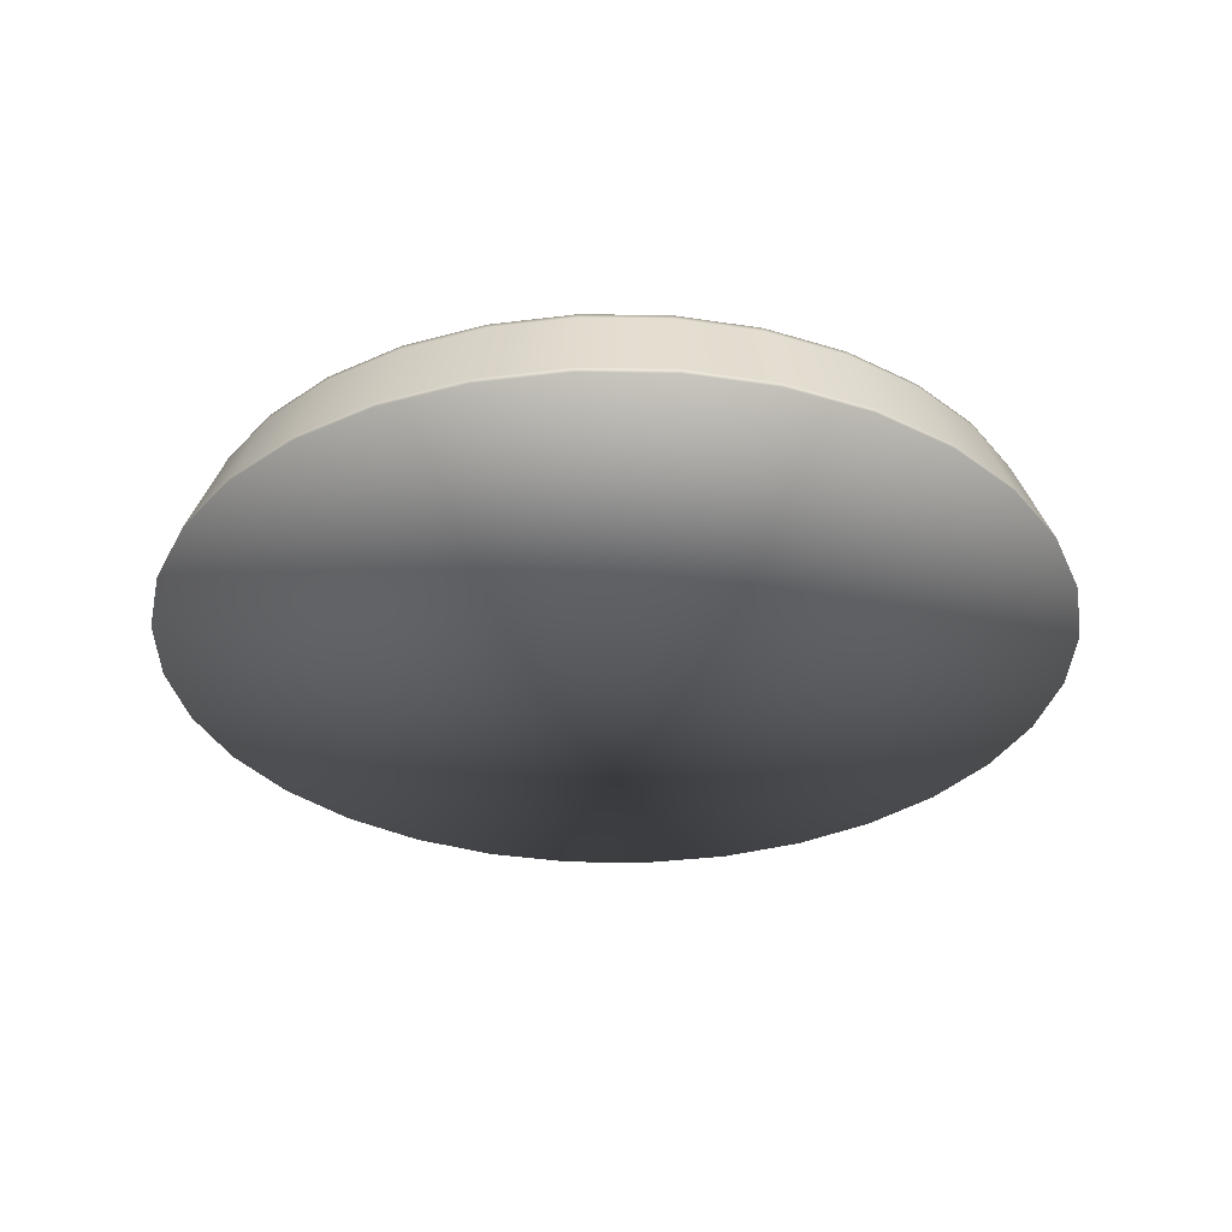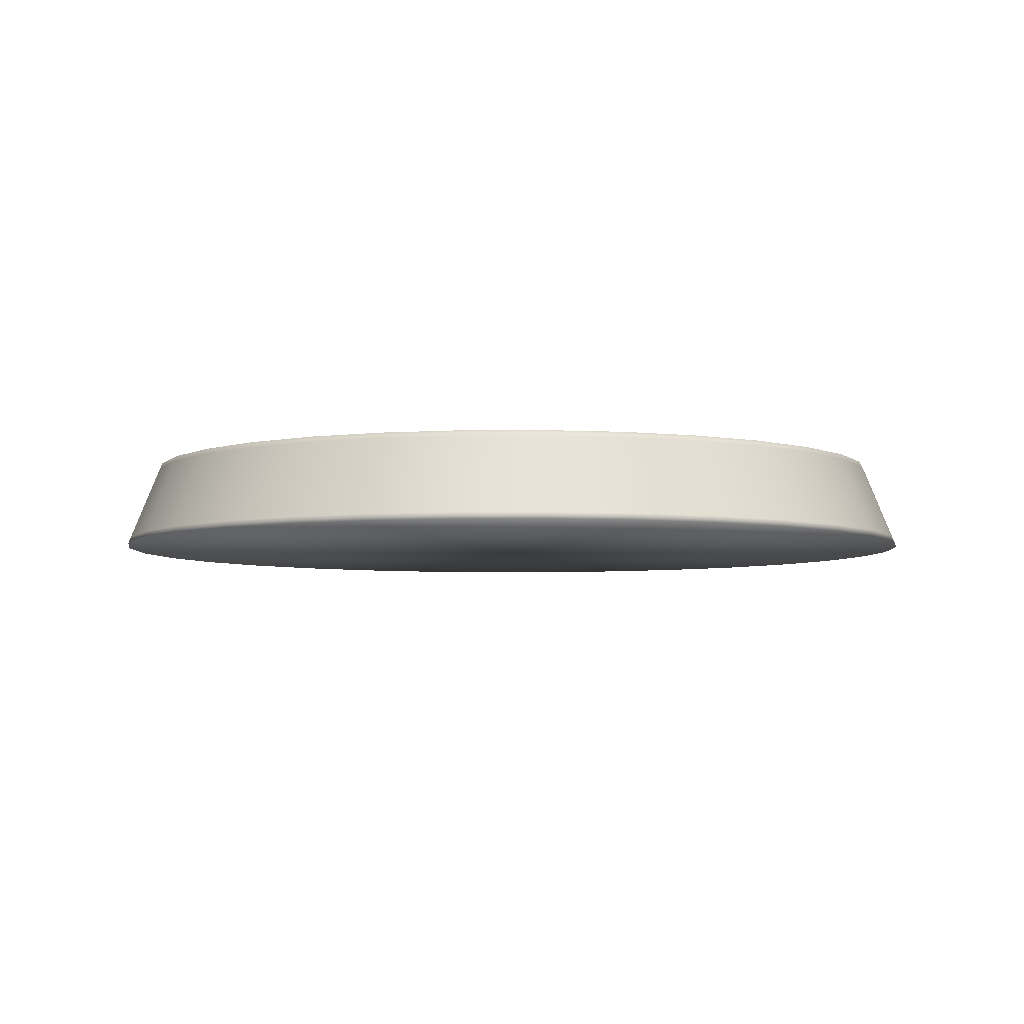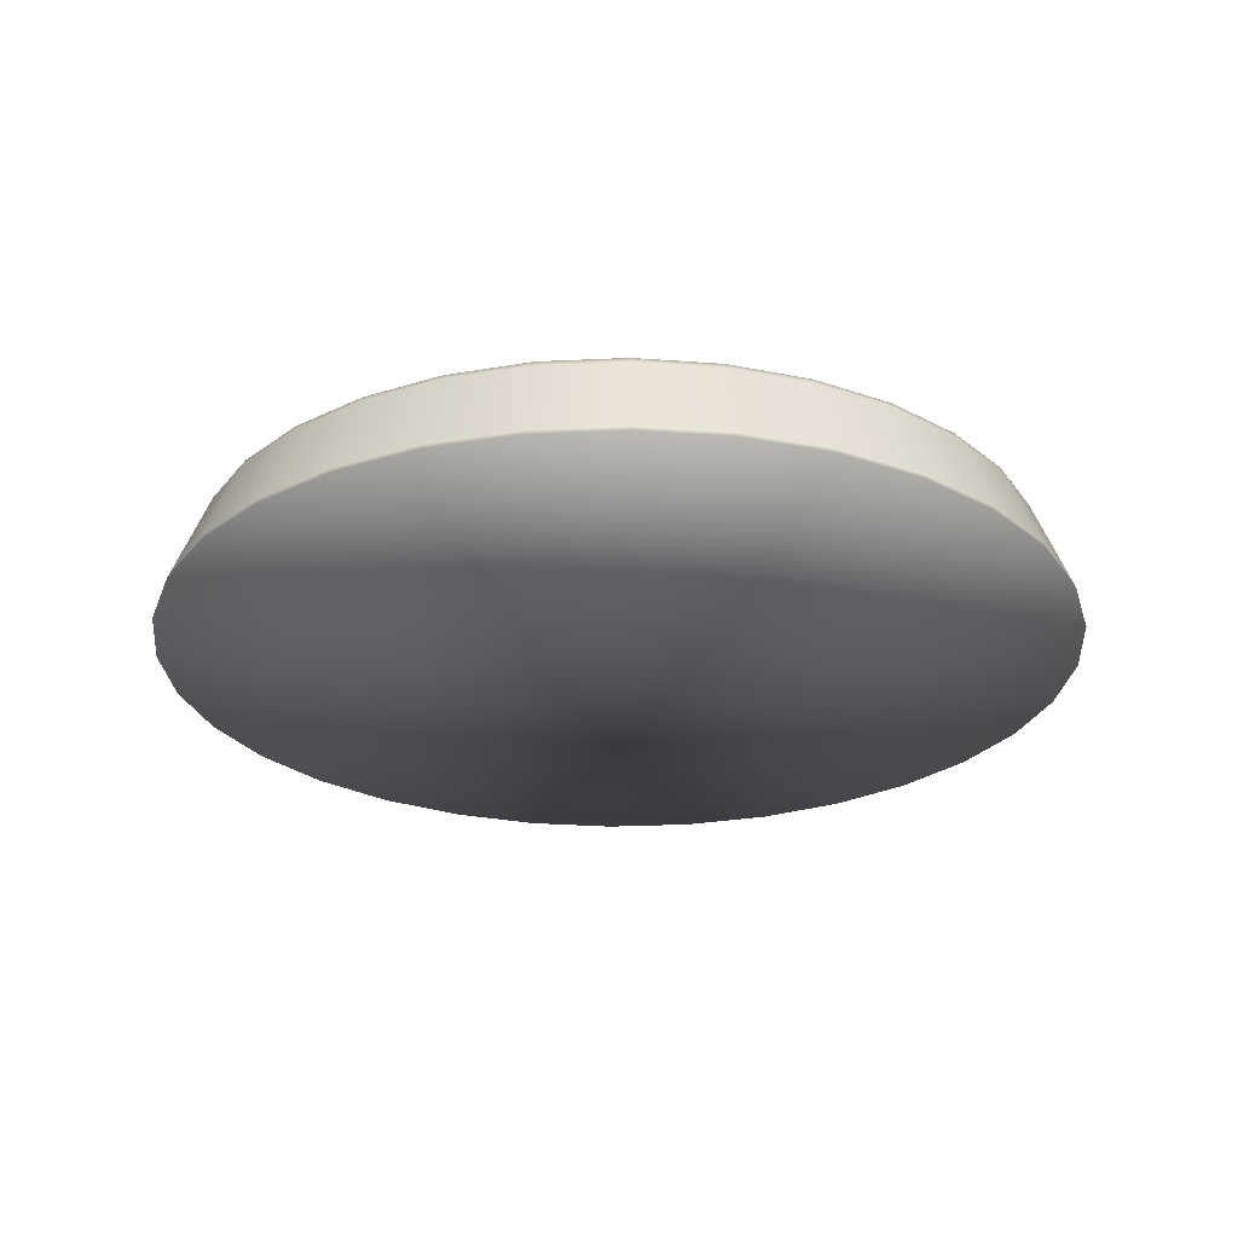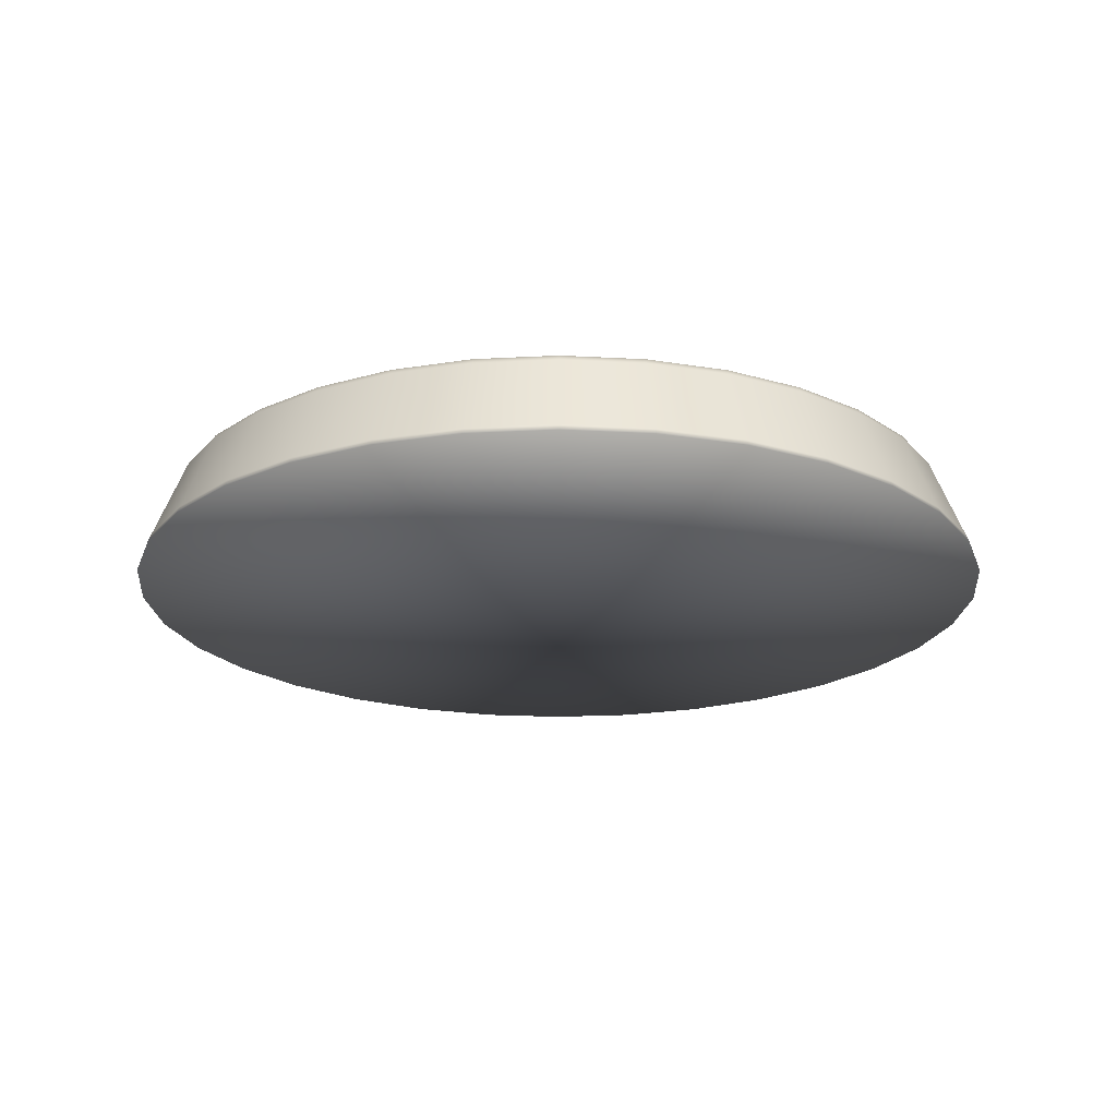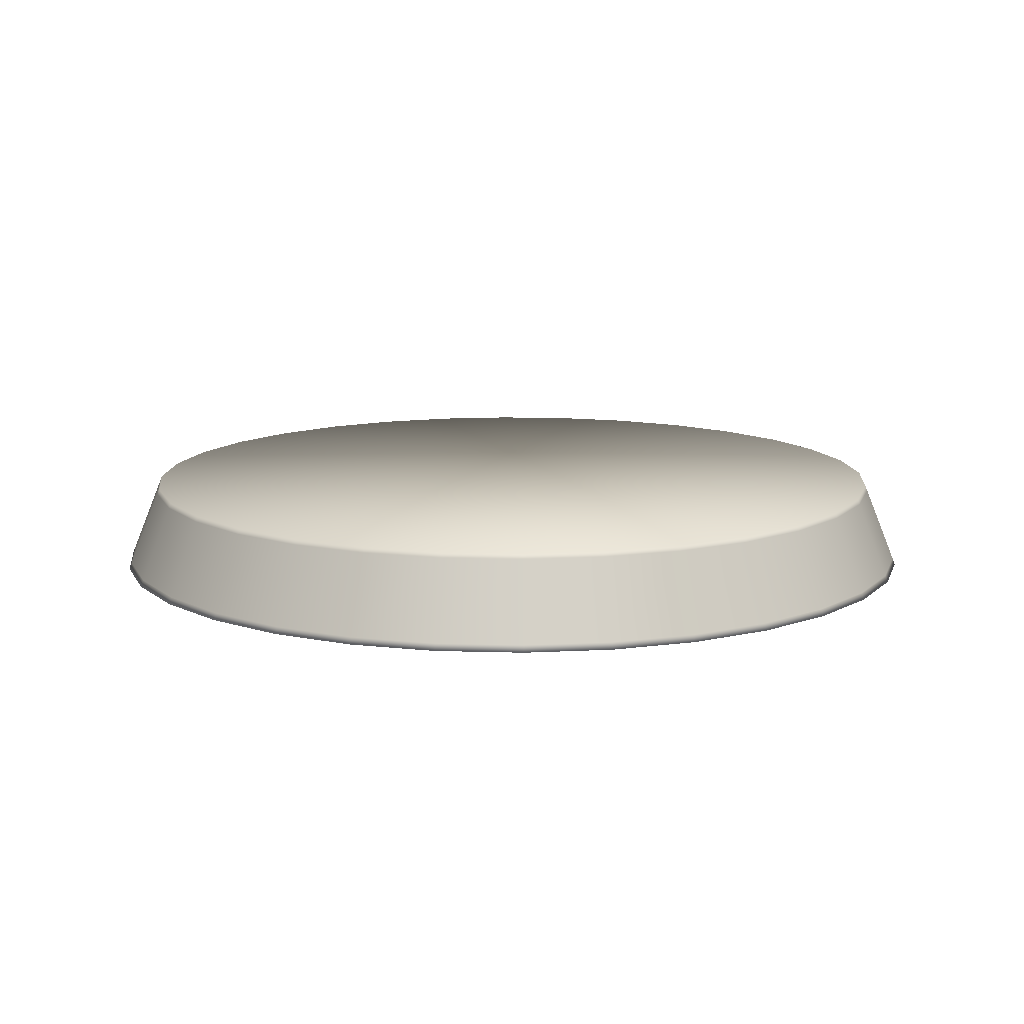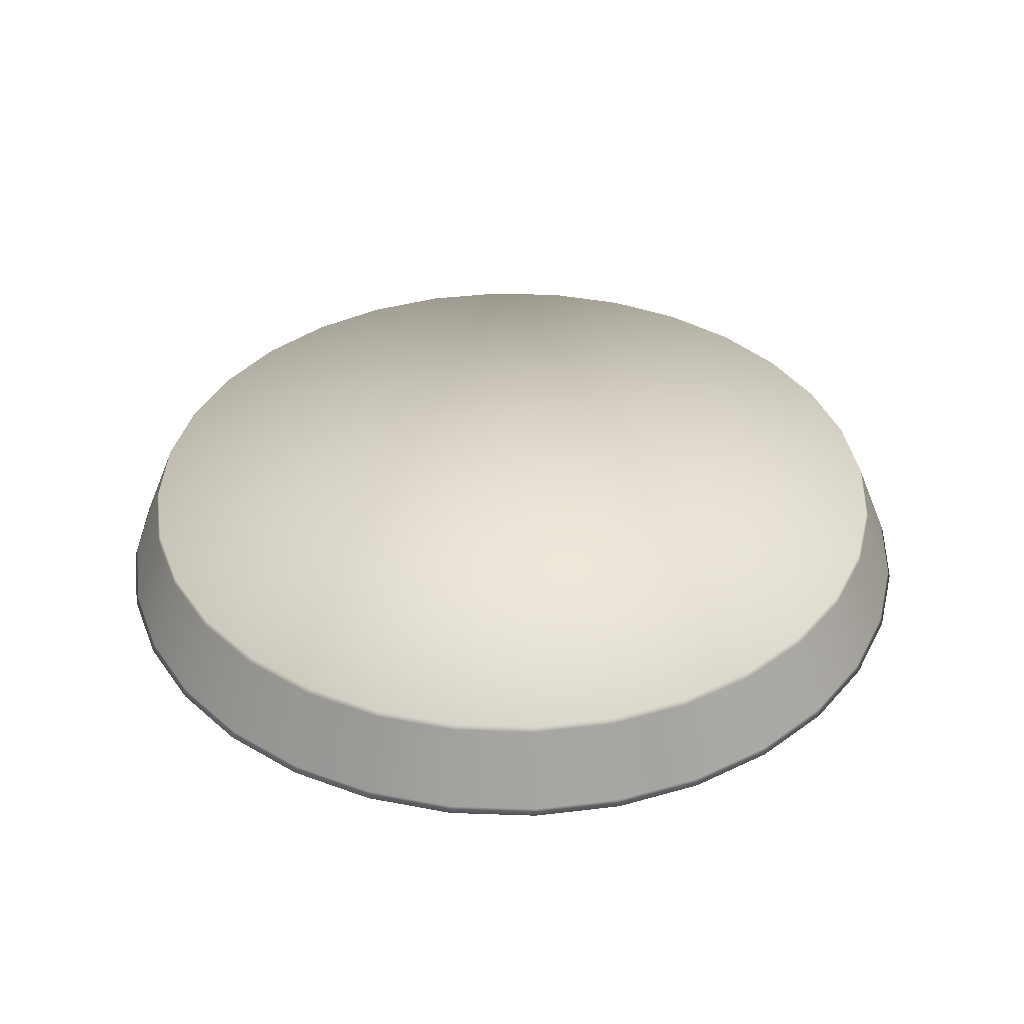
<metadata>
{"format":"obj","ext":"obj","renderer":"f3d","projection":"perspective","resolution":1024,"background":"white","views":[{"elev":-32.4,"azim":-119.3,"up":"+Y"},{"elev":-5.0,"azim":-94.2,"up":"+Y"},{"elev":-25.7,"azim":10.0,"up":"+Y"},{"elev":-20.6,"azim":-22.6,"up":"+Y"},{"elev":12.0,"azim":21.0,"up":"+Y"},{"elev":38.2,"azim":-115.6,"up":"+Y"}]}
</metadata>
<code>
o Circle
v 0 0 -0.6272
v -0.1224 0 -0.6151
v -0.24 0 -0.5795
v -0.3485 0 -0.5215
v -0.4435 0 -0.4435
v -0.5215 0 -0.3485
v -0.5795 0 -0.24
v -0.6151 0 -0.1224
v -0.6272 0 -0
v -0.6151 0 0.1224
v -0.5795 0 0.24
v -0.5215 0 0.3485
v -0.4435 0 0.4435
v -0.3485 0 0.5215
v -0.24 0 0.5795
v -0.1224 0 0.6151
v 0 0 0.6272
v 0.1224 0 0.6151
v 0.24 0 0.5795
v 0.3485 0 0.5215
v 0.4435 0 0.4435
v 0.5215 0 0.3485
v 0.5795 0 0.24
v 0.6151 0 0.1224
v 0.6272 0 -1e-06
v 0.6151 0 -0.1224
v 0.5795 0 -0.24
v 0.5215 0 -0.3485
v 0.4435 0 -0.4435
v 0.3485 0 -0.5215
v 0.24 0 -0.5795
v 0.1224 0 -0.6151
v -0 0.1274 -0.5761
v -0.1124 0.1274 -0.5651
v -0.2205 0.1274 -0.5323
v -0.3201 0.1274 -0.479
v -0.4074 0.1274 -0.4074
v -0.479 0.1274 -0.3201
v -0.5323 0.1274 -0.2205
v -0.5651 0.1274 -0.1124
v -0.5761 0.1274 -0
v -0.5651 0.1274 0.1124
v -0.5323 0.1274 0.2205
v -0.479 0.1274 0.3201
v -0.4074 0.1274 0.4074
v -0.3201 0.1274 0.479
v -0.2205 0.1274 0.5323
v -0.1124 0.1274 0.5651
v 0 0.1274 0.5761
v 0.1124 0.1274 0.5651
v 0.2205 0.1274 0.5323
v 0.3201 0.1274 0.479
v 0.4074 0.1274 0.4074
v 0.479 0.1274 0.3201
v 0.5323 0.1274 0.2205
v 0.5651 0.1274 0.1124
v 0.5761 0.1274 -1e-06
v 0.5651 0.1274 -0.1124
v 0.5323 0.1274 -0.2205
v 0.479 0.1274 -0.3201
v 0.4074 0.1274 -0.4074
v 0.3201 0.1274 -0.479
v 0.2205 0.1274 -0.5323
v 0.1124 0.1274 -0.5651
v -0 0.1274 -0
v -0 0 -0
v 0.535 0.1199 -0.2216
v -0.3217 0.1199 0.4815
v -0 0.1199 -0.5791
v 0.4815 0.1199 -0.3217
v -0.2216 0.1199 0.535
v -0.113 0.1199 -0.568
v 0.4095 0.1199 -0.4095
v -0.113 0.1199 0.568
v -0.2216 0.1199 -0.535
v 0.3217 0.1199 -0.4815
v 0 0.1199 0.5791
v -0.3217 0.1199 -0.4815
v 0.2216 0.1199 -0.535
v 0.113 0.1199 0.568
v -0.4095 0.1199 -0.4095
v 0.113 0.1199 -0.568
v 0.2216 0.1199 0.535
v -0.4815 0.1199 -0.3217
v 0.3217 0.1199 0.4815
v -0.535 0.1199 -0.2216
v 0.4095 0.1199 0.4095
v -0.568 0.1199 -0.113
v 0.4815 0.1199 0.3217
v -0.5791 0.1199 -0
v 0.535 0.1199 0.2216
v -0.568 0.1199 0.113
v 0.568 0.1199 0.113
v -0.535 0.1199 0.2216
v 0.5791 0.1199 -1e-06
v -0.4815 0.1199 0.3217
v 0.568 0.1199 -0.113
v -0.4095 0.1199 0.4095
v 0.5758 0.009774 -0.2385
v -0.3463 0.009774 0.5182
v -0 0.009774 -0.6233
v 0.5182 0.009774 -0.3463
v -0.2385 0.009774 0.5758
v -0.1216 0.009774 -0.6113
v 0.4407 0.009774 -0.4407
v -0.1216 0.009774 0.6113
v -0.2385 0.009774 -0.5758
v 0.3463 0.009774 -0.5182
v 0 0.009774 0.6233
v -0.3463 0.009774 -0.5182
v 0.2385 0.009774 -0.5758
v 0.1216 0.009774 0.6113
v -0.4407 0.009774 -0.4407
v 0.1216 0.009774 -0.6113
v 0.2385 0.009774 0.5758
v -0.5182 0.009774 -0.3463
v 0.3463 0.009774 0.5182
v -0.5758 0.009774 -0.2385
v 0.4407 0.009774 0.4407
v -0.6113 0.009774 -0.1216
v 0.5182 0.009774 0.3463
v -0.6233 0.009774 -0
v 0.5758 0.009774 0.2385
v -0.6113 0.009774 0.1216
v 0.6113 0.009774 0.1216
v -0.5758 0.009774 0.2385
v 0.6233 0.009774 -1e-06
v -0.5182 0.009774 0.3463
v 0.6113 0.009774 -0.1216
v -0.4407 0.009774 0.4407
f 30 29 66 31
f 102 99 27 28
f 14 13 66 15
f 56 57 65 55
f 44 45 65 43
f 46 47 65 45
f 60 61 65 59
f 48 49 65 47
f 62 63 65 61
f 36 37 65 35
f 50 51 65 49
f 64 33 65 63
f 38 39 65 37
f 52 53 65 51
f 34 35 65 33
f 39 40 41 65
f 53 54 55 65
f 29 28 27 66
f 27 26 25 66
f 12 11 66 13
f 24 23 66 25
f 10 9 66 11
f 22 21 66 23
f 8 7 66 9
f 2 1 66 3
f 20 19 66 21
f 6 5 66 7
f 32 31 66 1
f 4 3 66 5
f 16 15 66 17
f 58 59 65 57
f 42 43 65 41
f 18 17 66 19
f 103 100 14 15
f 104 101 1 2
f 105 102 28 29
f 106 103 15 16
f 107 104 2 3
f 108 105 29 30
f 109 106 16 17
f 110 107 3 4
f 111 108 30 31
f 112 109 17 18
f 113 110 4 5
f 114 111 31 32
f 115 112 18 19
f 116 113 5 6
f 69 33 64 82
f 117 115 19 20
f 118 116 6 7
f 119 117 20 21
f 120 118 7 8
f 121 119 21 22
f 122 120 8 9
f 123 121 22 23
f 124 122 9 10
f 125 123 23 24
f 126 124 10 11
f 127 125 24 25
f 128 126 11 12
f 129 127 25 26
f 130 128 12 13
f 67 59 58 97
f 68 46 45 98
f 100 68 98 130
f 99 67 97 129
f 45 44 96 98
f 58 57 95 97
f 44 43 94 96
f 57 56 93 95
f 43 42 92 94
f 56 55 91 93
f 42 41 90 92
f 55 54 89 91
f 41 40 88 90
f 54 53 87 89
f 40 39 86 88
f 53 52 85 87
f 39 38 84 86
f 52 51 83 85
f 101 69 82 114
f 38 37 81 84
f 51 50 80 83
f 64 63 79 82
f 37 36 78 81
f 50 49 77 80
f 63 62 76 79
f 36 35 75 78
f 49 48 74 77
f 62 61 73 76
f 35 34 72 75
f 48 47 71 74
f 61 60 70 73
f 34 33 69 72
f 47 46 68 71
f 60 59 67 70
f 1 101 114 32
f 27 99 129 26
f 14 100 130 13
f 98 96 128 130
f 97 95 127 129
f 96 94 126 128
f 95 93 125 127
f 94 92 124 126
f 93 91 123 125
f 92 90 122 124
f 91 89 121 123
f 90 88 120 122
f 89 87 119 121
f 88 86 118 120
f 87 85 117 119
f 86 84 116 118
f 85 83 115 117
f 84 81 113 116
f 83 80 112 115
f 82 79 111 114
f 81 78 110 113
f 80 77 109 112
f 79 76 108 111
f 78 75 107 110
f 77 74 106 109
f 76 73 105 108
f 75 72 104 107
f 74 71 103 106
f 73 70 102 105
f 72 69 101 104
f 71 68 100 103
f 70 67 99 102

</code>
